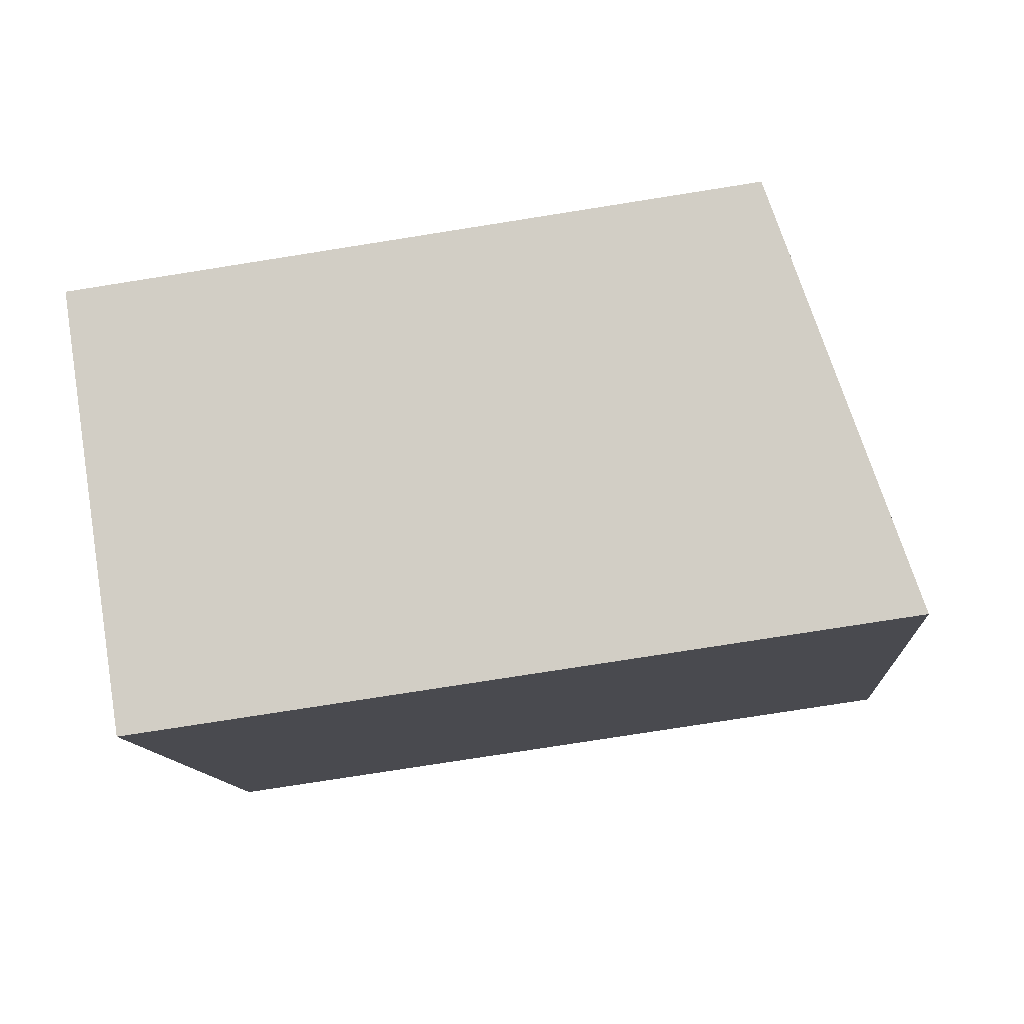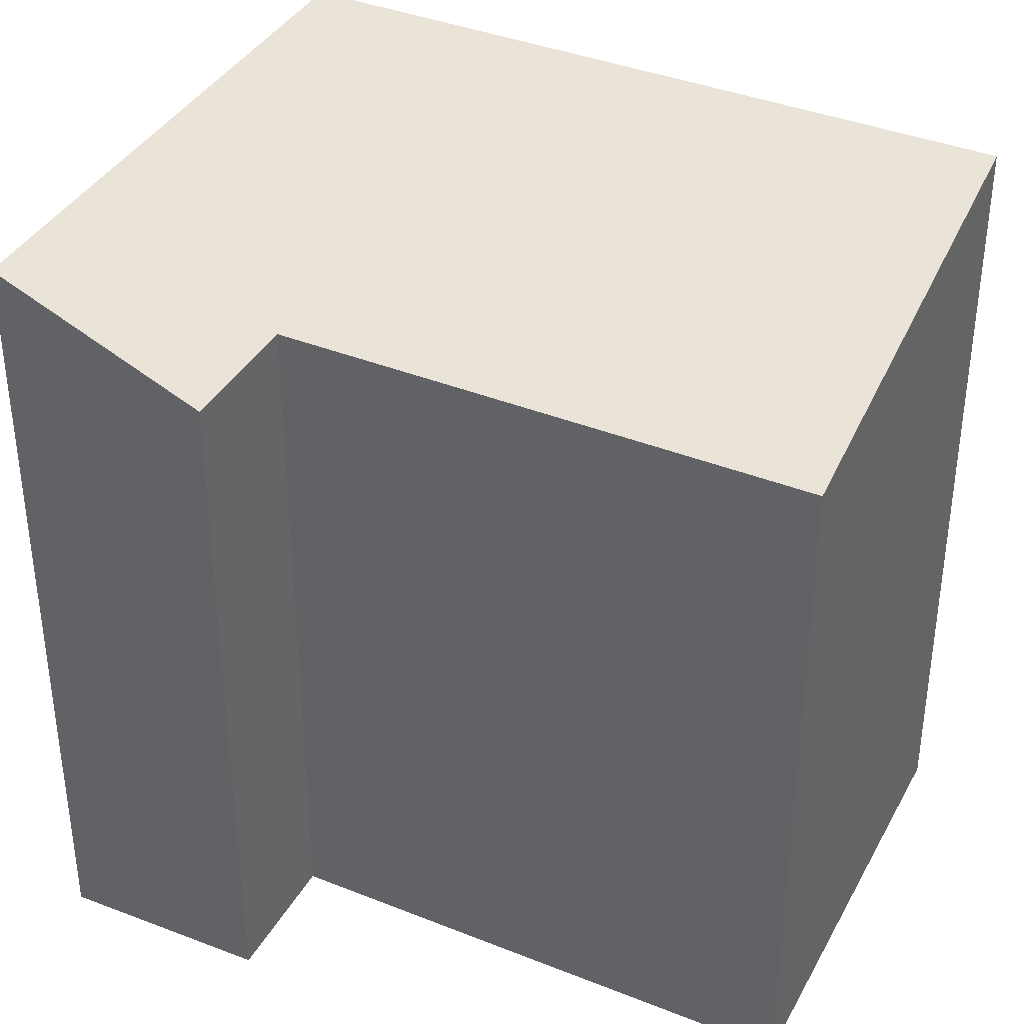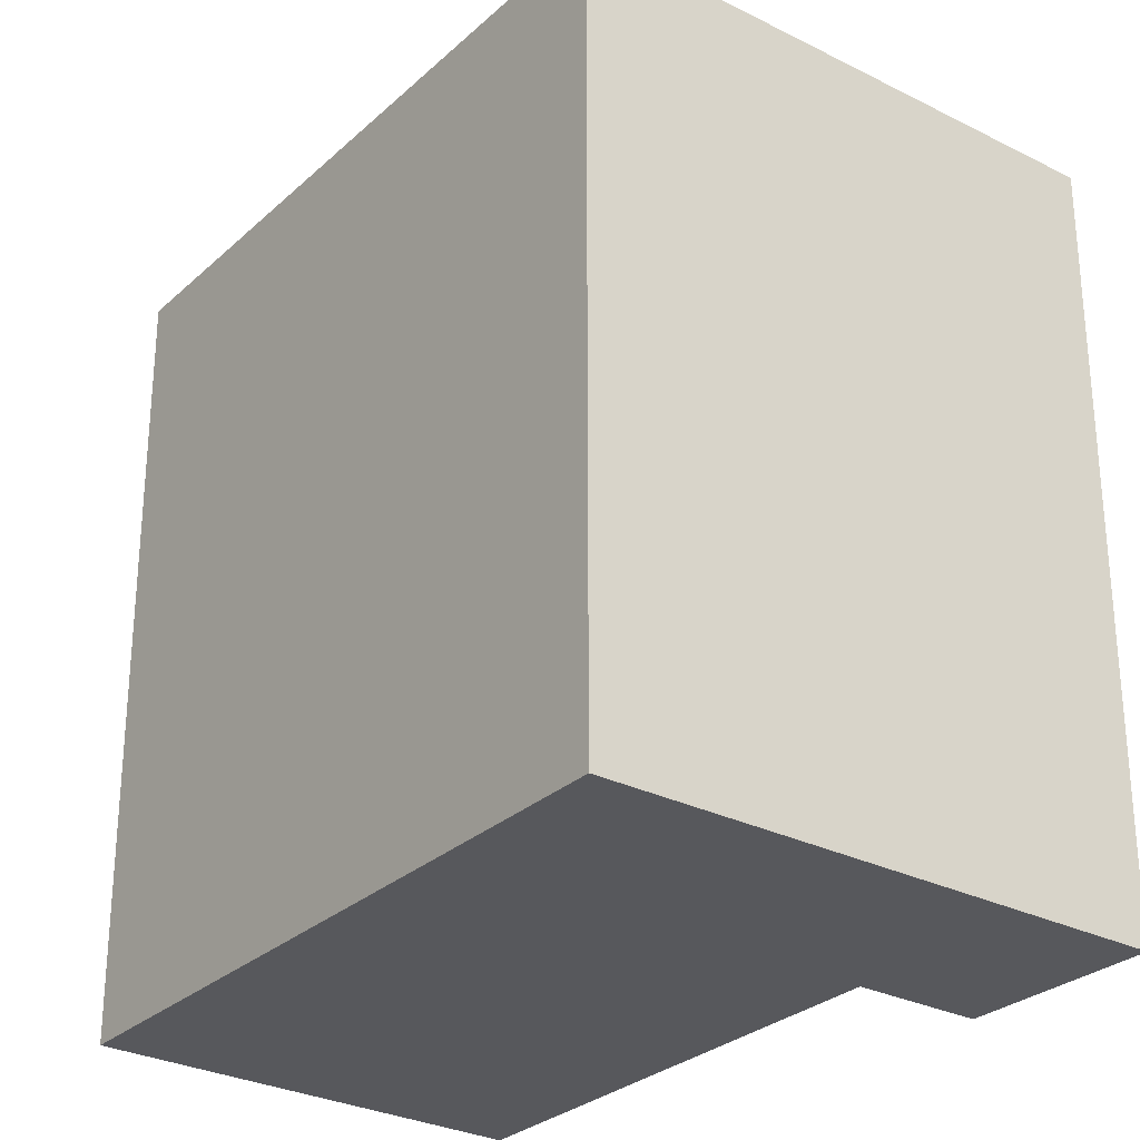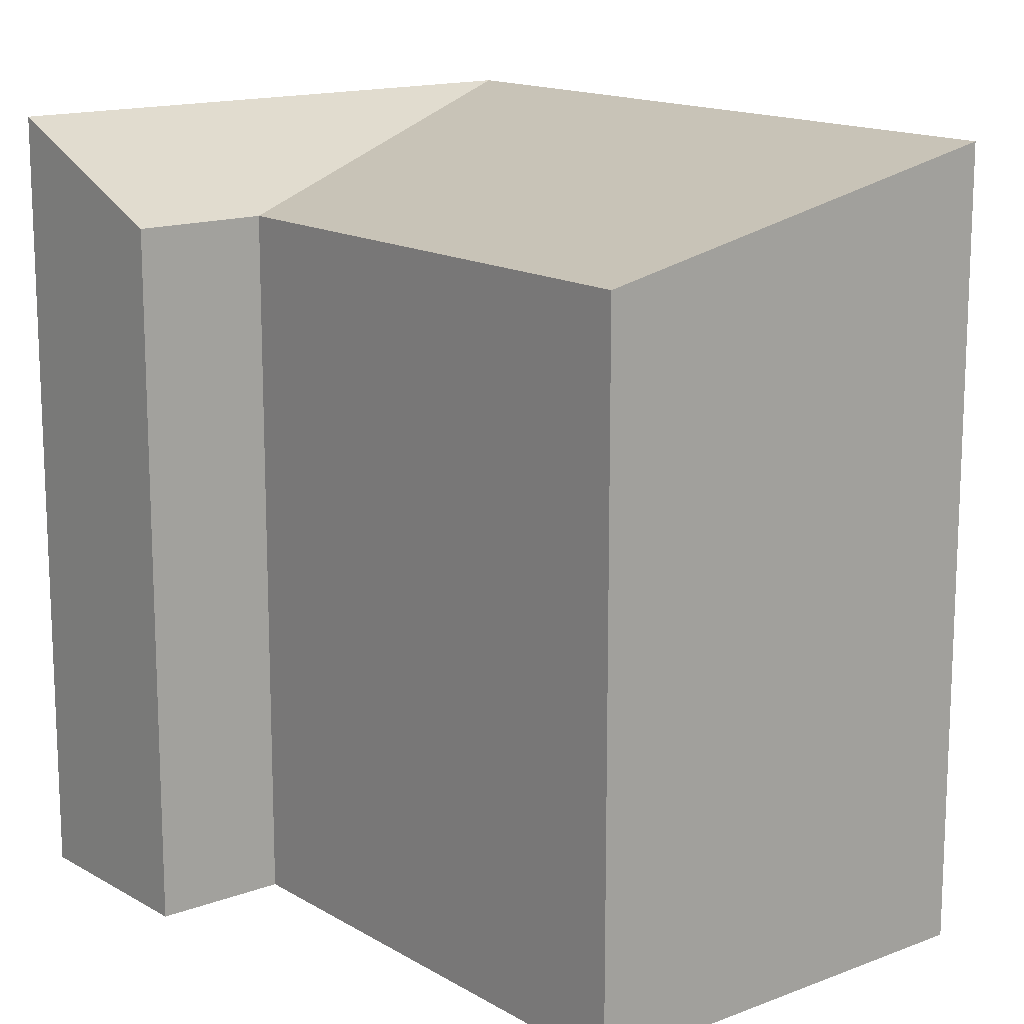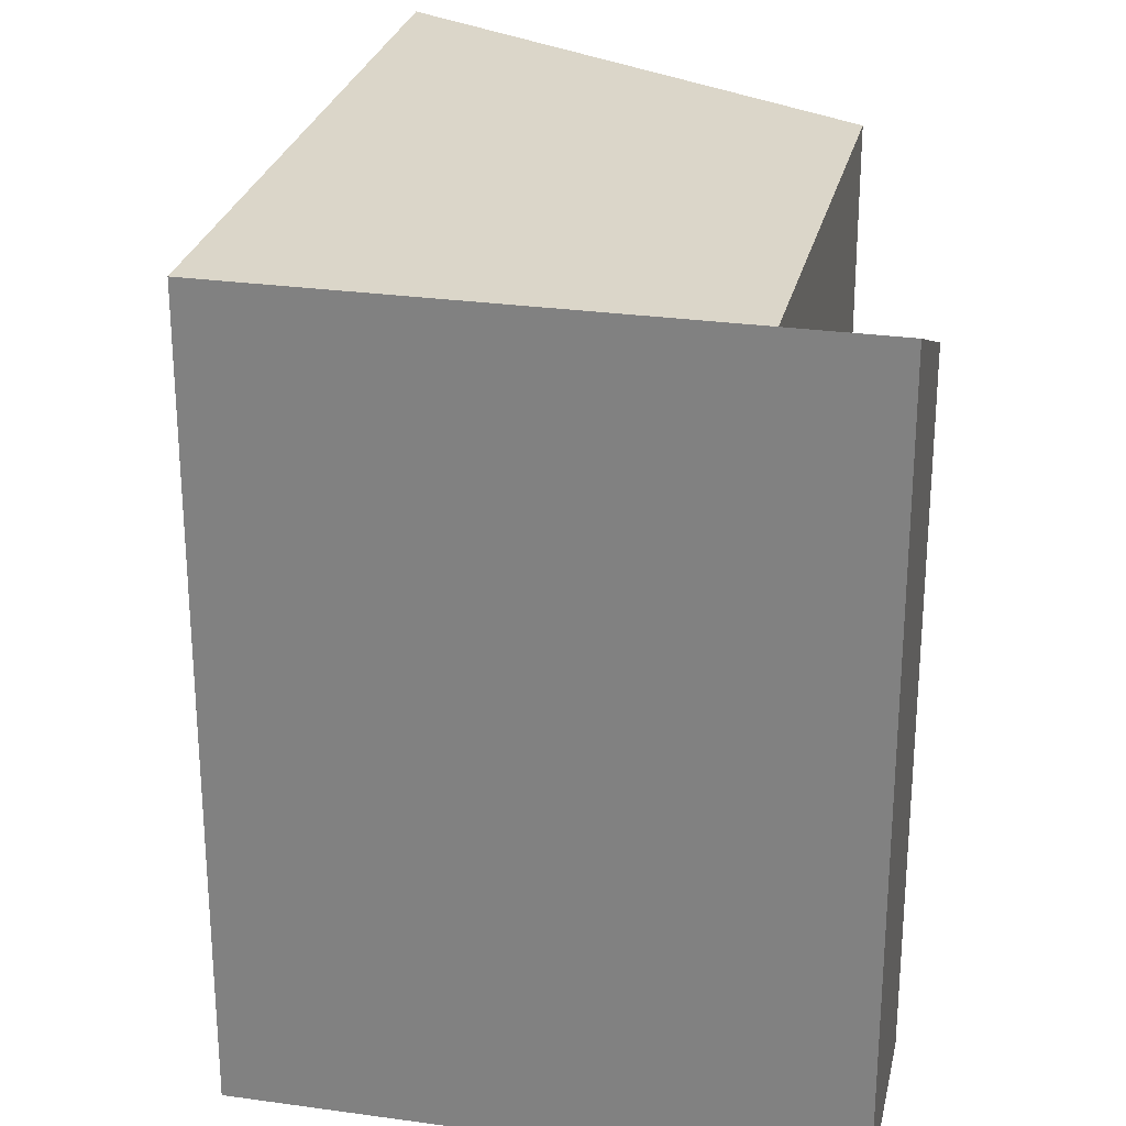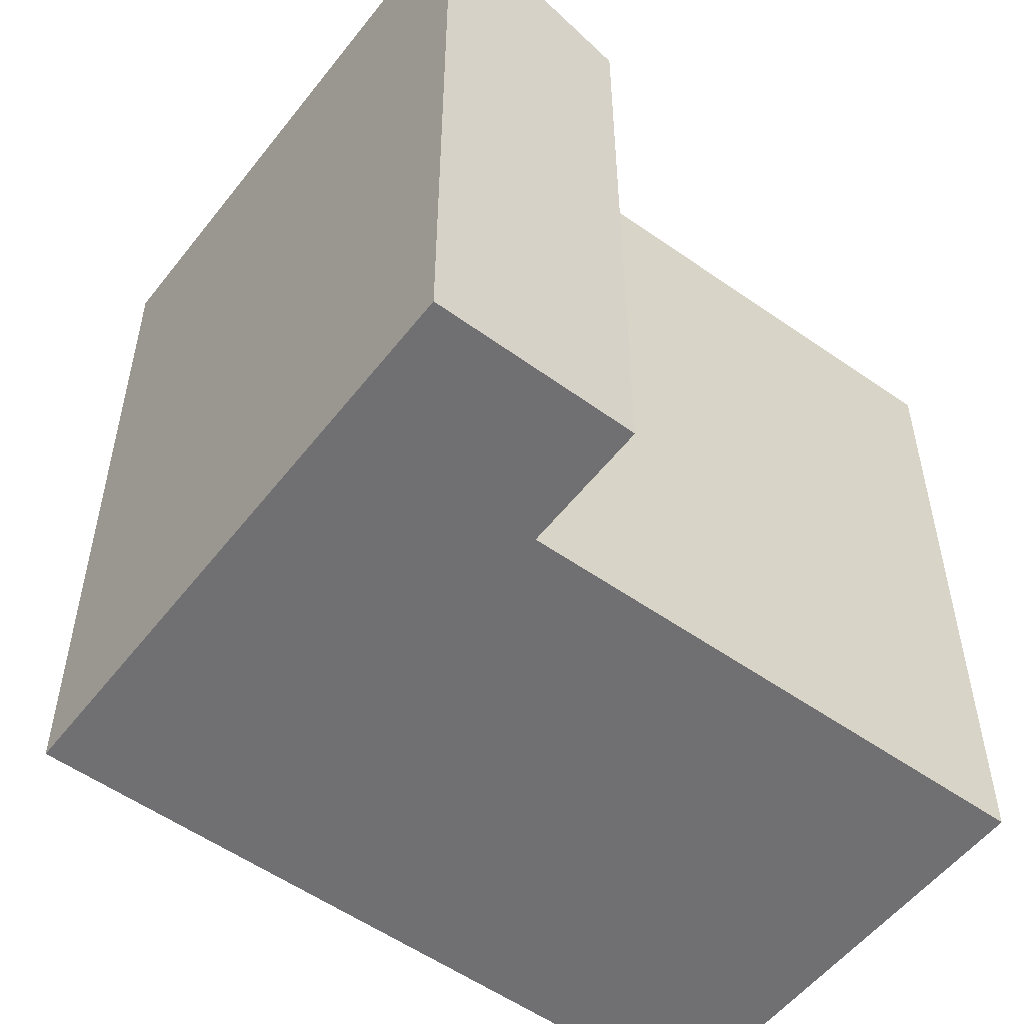
<metadata>
{"format":"obj","ext":"obj","renderer":"f3d","projection":"perspective","resolution":1024,"background":"white","views":[{"elev":-76.0,"azim":99.0,"up":"+Z"},{"elev":38.2,"azim":91.7,"up":"+Y"},{"elev":-28.6,"azim":-61.9,"up":"+Y"},{"elev":14.8,"azim":116.4,"up":"+Y"},{"elev":27.2,"azim":-12.4,"up":"+Y"},{"elev":-55.0,"azim":28.2,"up":"+Y"}]}
</metadata>
<code>
v  14.43 -2.184e-18 0.03566
v  15.52 -4.359e-16 7.119
v  11.89 -3.338e-16 5.452
v  17.98 -1.017e-16 1.661
v  9.052 1.178e-15 -19.24
v  2.547 3.316e-16 -5.416
v  21.01 8.541e-16 -13.95
v  0 0 0
v  11.89 23.01 5.451
v  15.52 23.01 7.119
v  14.43 20.44 0.03501
v  17.98 20.44 1.661
v  2.548 23.01 -5.417
v  9.052 23.01 -19.25
v  21.01 20.44 -13.95
v  0.000491 23.01 -0.0007292
g defaultobject
f 1 2 3
f 2 1 4
f 5 1 6
f 1 5 7
f 3 6 1
f 6 3 8
f 2 9 3
f 9 2 10
f 11 4 1
f 4 11 12
f 4 10 2
f 10 4 12
f 13 5 6
f 5 13 14
f 14 7 5
f 7 14 15
f 7 11 1
f 11 7 15
f 3 16 8
f 16 3 9
f 16 6 8
f 6 16 13
f 12 9 10
f 9 12 11
f 11 14 13
f 14 11 15
f 11 16 9
f 16 11 13

</code>
